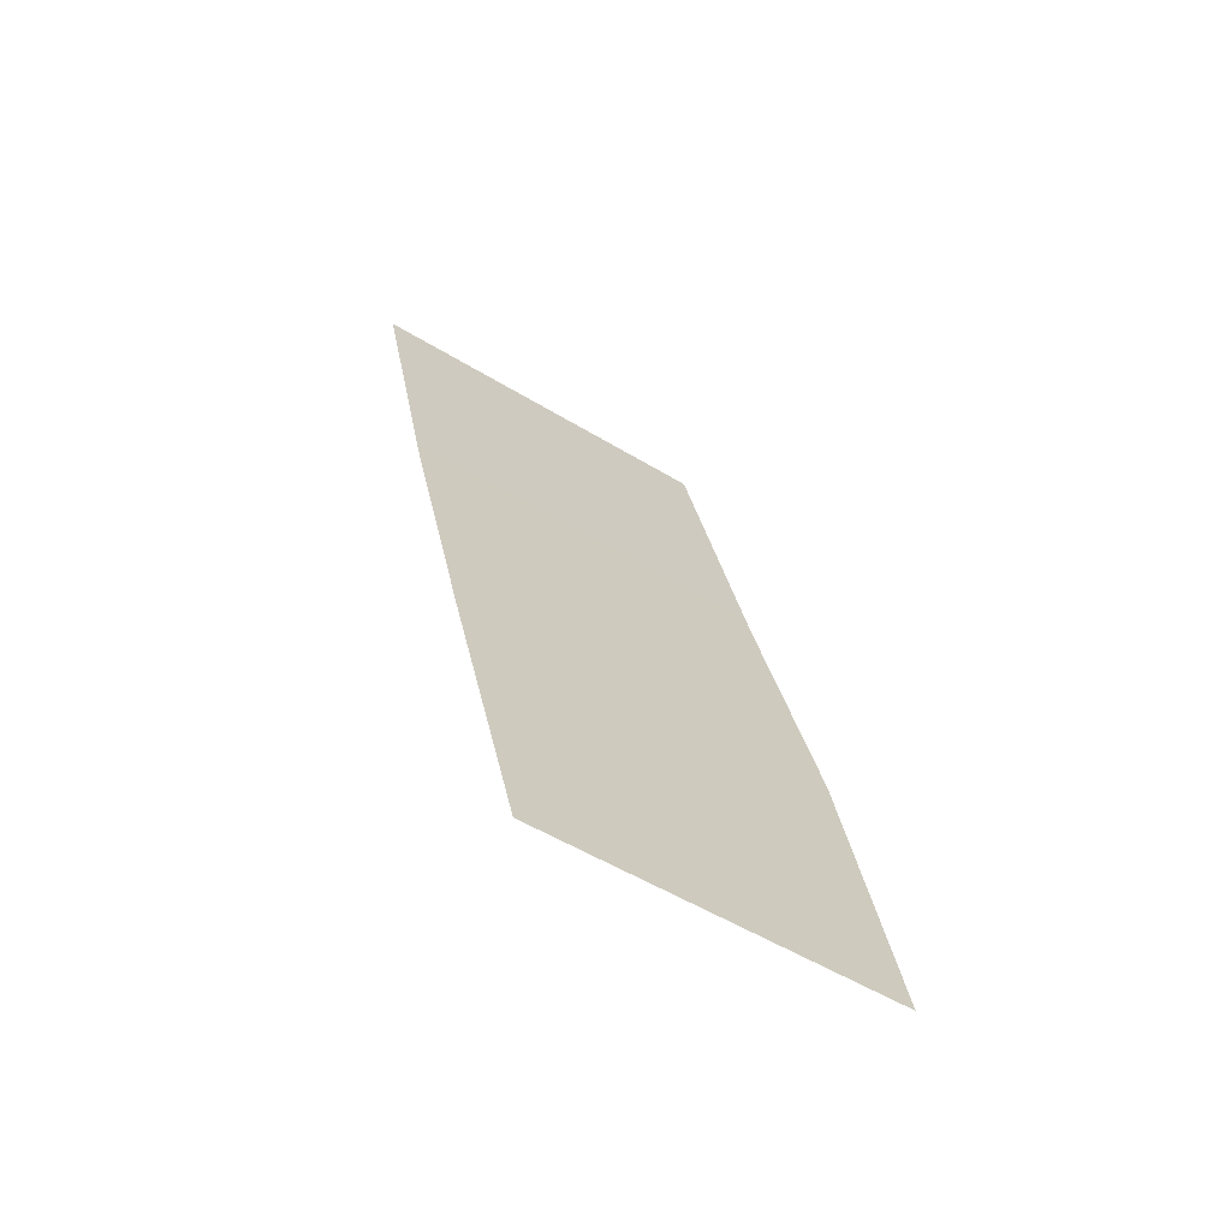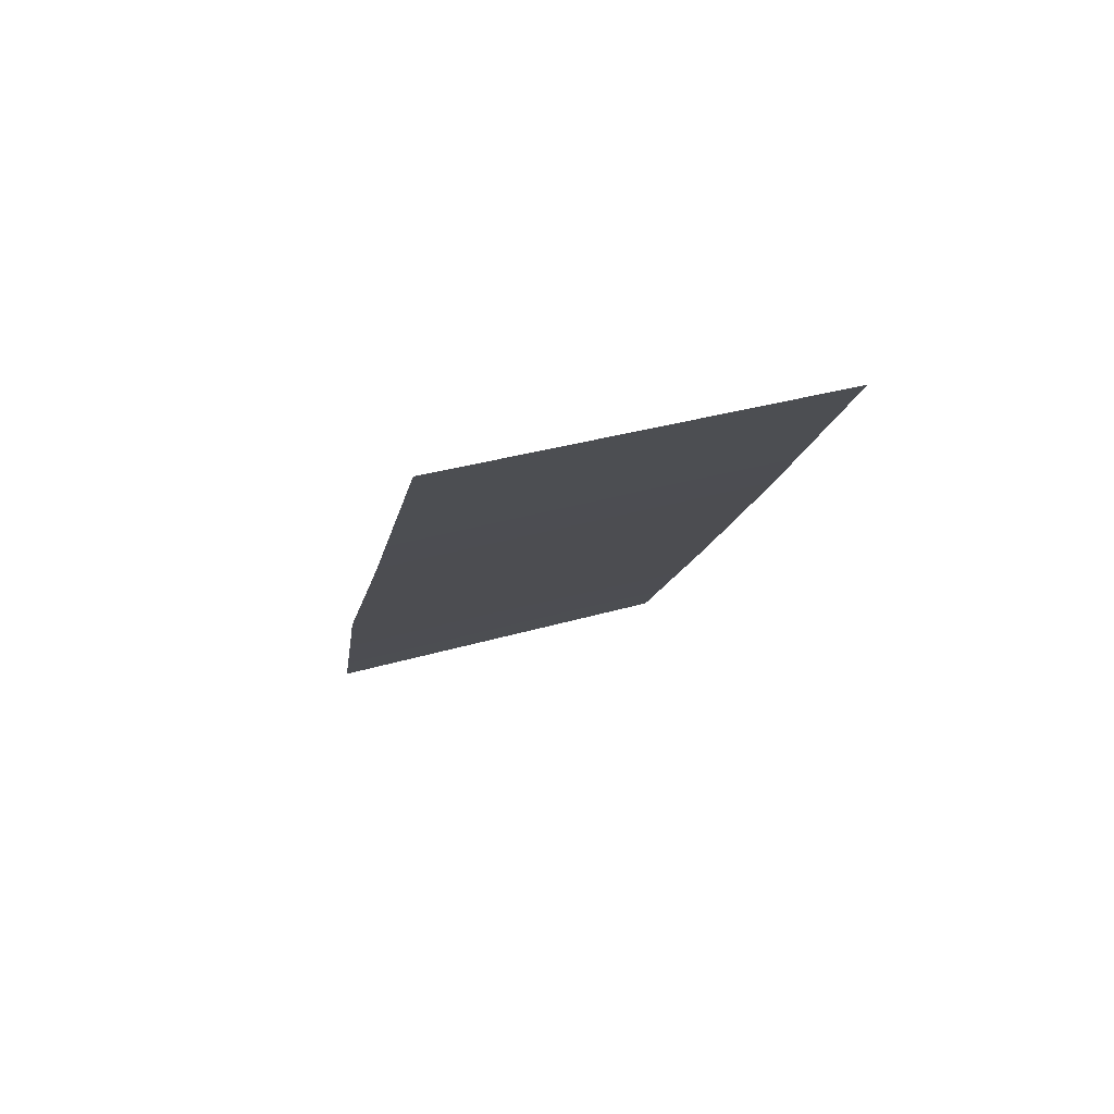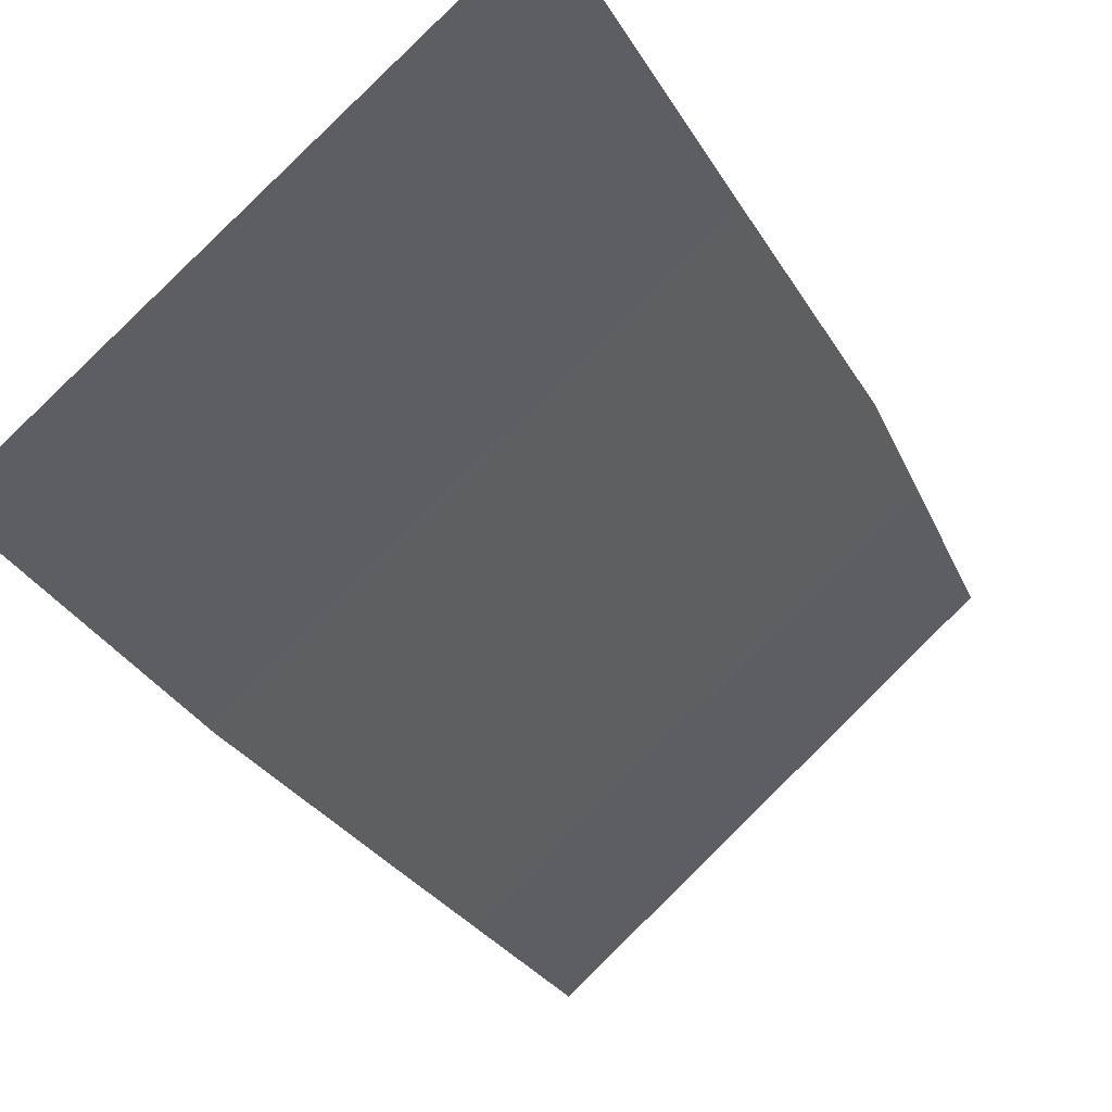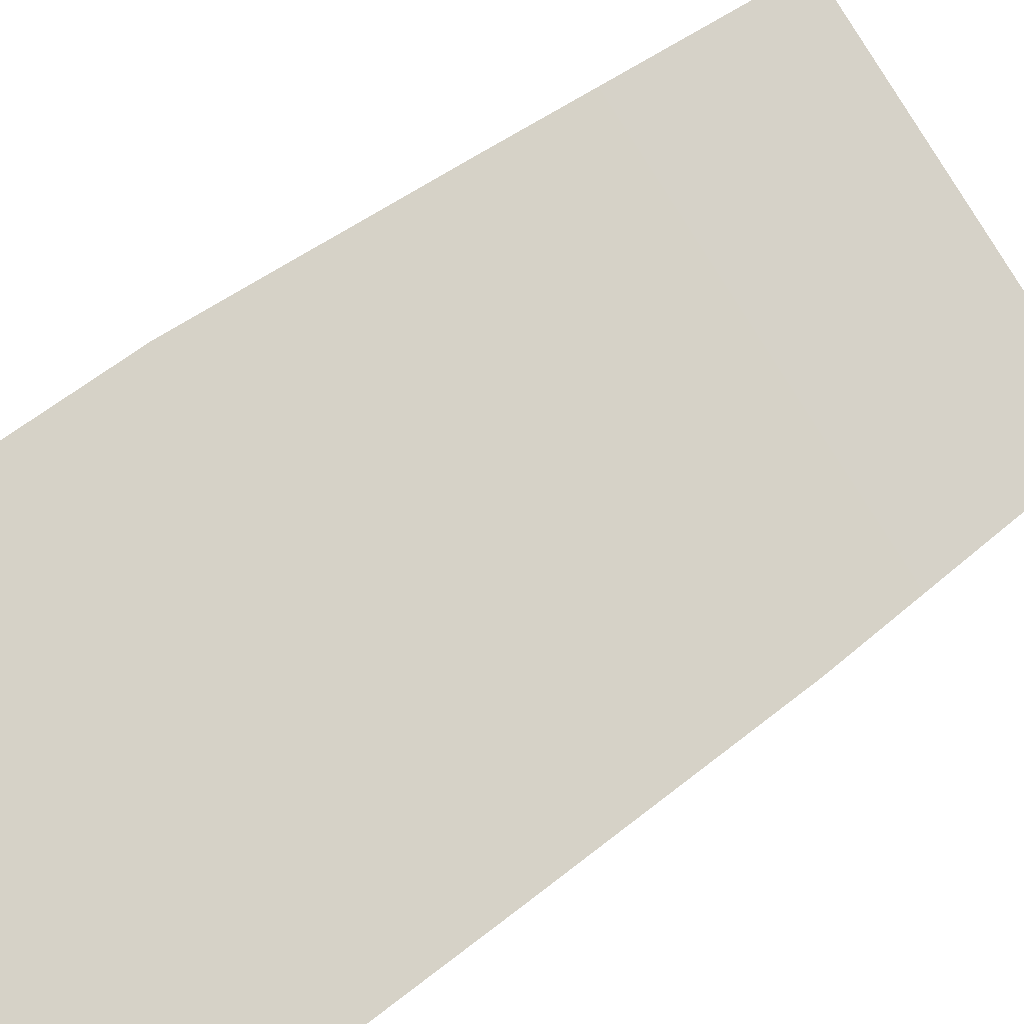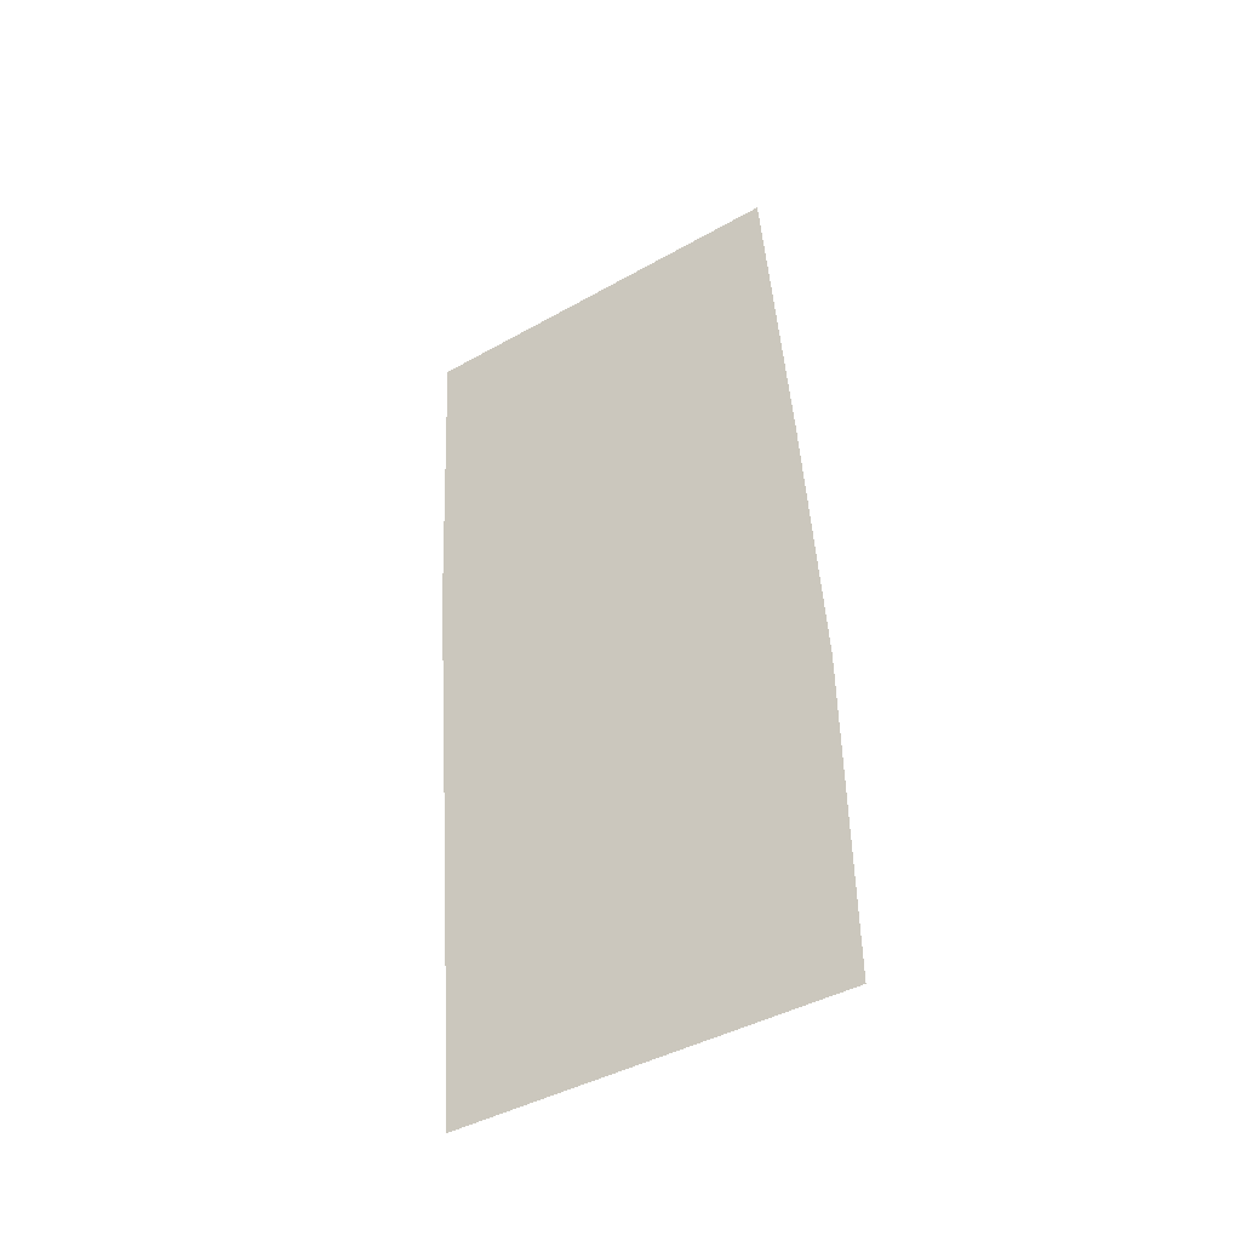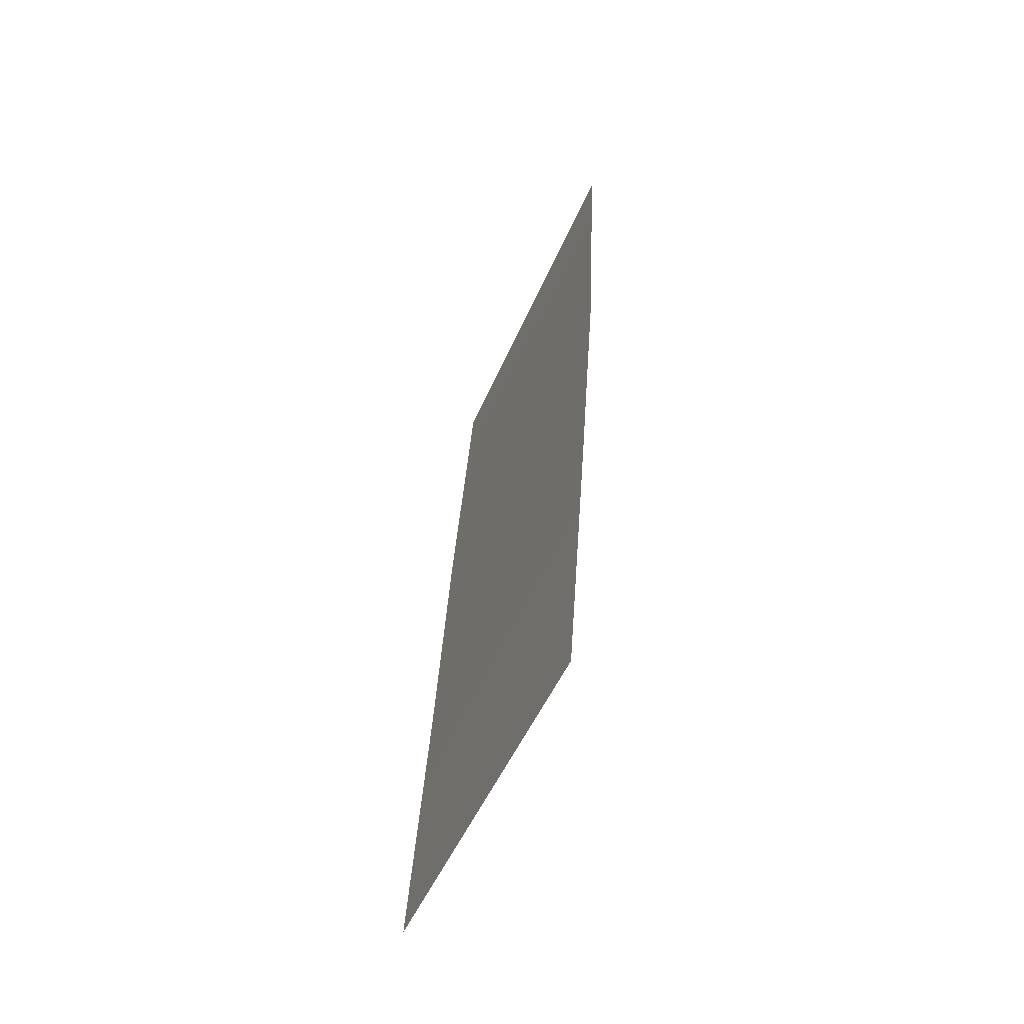
<metadata>
{"format":"obj","ext":"obj","renderer":"f3d","projection":"perspective","resolution":1024,"background":"white","views":[{"elev":-58.6,"azim":-173.7,"up":"+Y"},{"elev":72.5,"azim":26.4,"up":"+Y"},{"elev":-21.5,"azim":-171.9,"up":"+Z"},{"elev":40.1,"azim":33.1,"up":"+Z"},{"elev":-31.8,"azim":-106.7,"up":"+Y"},{"elev":-45.0,"azim":-72.0,"up":"+Y"}]}
</metadata>
<code>
g KK-DumpsterLidFace_1
v -4.187 9.024 1.808
v -4.019 10.04 1.823
v -4.925 10.21 2.624
v -5.115 9.197 2.643
v -4.348 8.159 1.814
v -5.287 8.333 2.644
v -4.536 7.189 1.816
v -5.428 7.338 2.622
g KK-DumpsterLidFace_1_0
f 3 2 1
f 4 3 1
f 1 5 4
f 5 6 4
f 5 7 6
f 7 8 6

</code>
